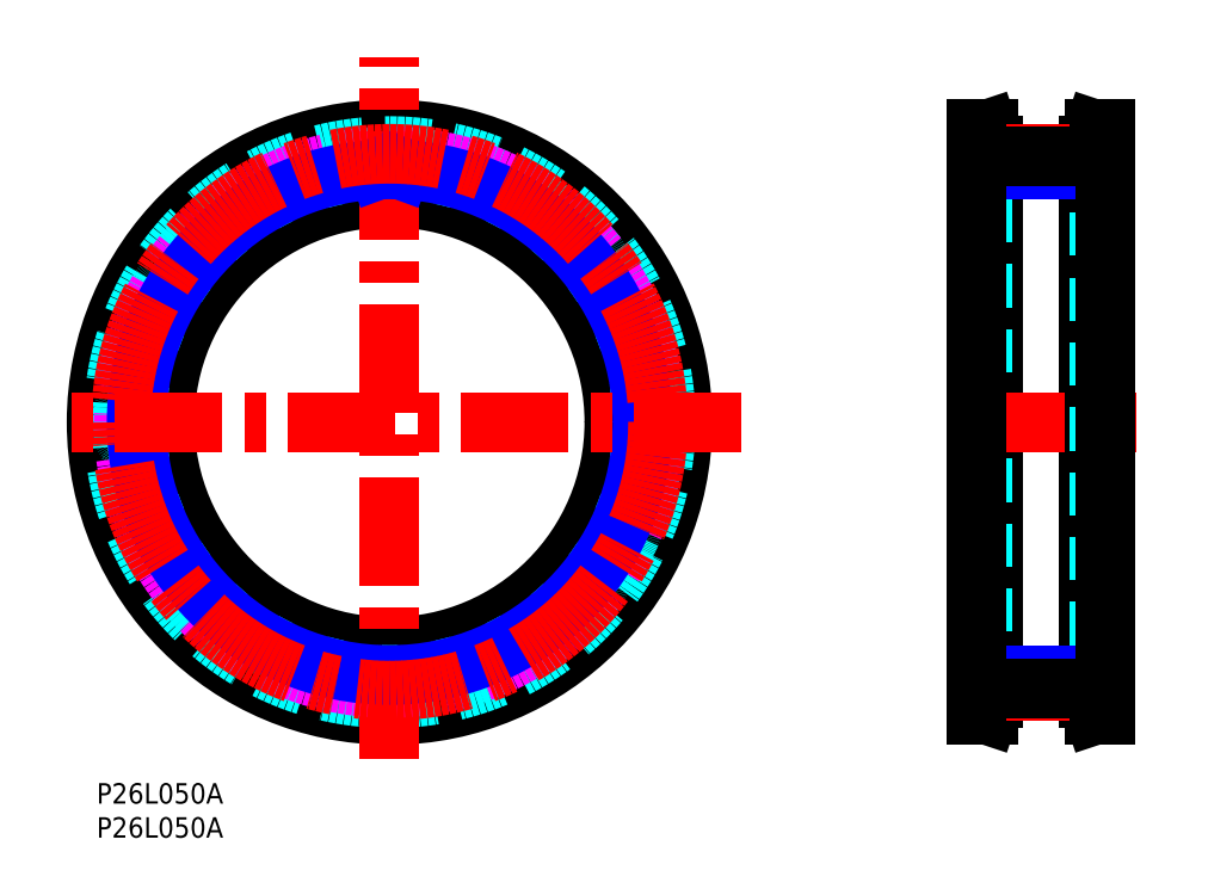
<metadata>
{"format":"dxf","ext":"dxf","renderer":"ezdxf+matplotlib","layout":"modelspace","background":"white","min_lineweight":24,"dpi":150}
</metadata>
<code>
0
SECTION
2
ENTITIES
0
TEXT
8
MSM_PART_NUMBER
10
0
20
-8
30
0
40
3
1
P26L050A
0
TEXT
8
MSM_PART_NUMBER
10
0
20
-3
30
0
40
3
1
P26L050A
0
LINE
8
MSM_CONTINUOUS
10
129.2
20
10
30
0
11
130.8
21
10
31
0
0
LINE
8
MSM_CONTINUOUS
10
130.8
20
96
30
0
11
129.2
21
96
31
0
0
LINE
8
MSM_CONTINUOUS
10
130.8
20
10
30
0
11
131.7
21
12.45
31
0
0
LINE
8
MSM_CONTINUOUS
10
131.7
20
93.55
30
0
11
130.8
21
96
31
0
0
LINE
8
MSM_CONTINUOUS
10
148.2
20
96
30
0
11
146.5
21
96
31
0
0
LINE
8
MSM_CONTINUOUS
10
146.5
20
10
30
0
11
148.2
21
10
31
0
0
LINE
8
MSM_CONTINUOUS
10
146.5
20
96
30
0
11
145.7
21
93.55
31
0
0
LINE
8
MSM_CONTINUOUS
10
145.7
20
12.45
30
0
11
146.5
21
10
31
0
0
LINE
8
MSM_CONTINUOUS
10
130.8
20
10
30
0
11
130.8
21
96
31
0
0
LINE
8
MSM_CONTINUOUS
10
131.7
20
12.45
30
0
11
131.7
21
93.55
31
0
0
LINE
8
MSM_CONTINUOUS
10
146.5
20
96
30
0
11
146.5
21
10
31
0
0
LINE
8
MSM_CONTINUOUS
10
145.7
20
93.55
30
0
11
145.7
21
12.45
31
0
0
LINE
8
MSM_DASHED
10
130.1
20
12.71
30
0
11
130.1
21
93.29
31
0
0
LINE
8
MSM_DASHED
10
147.3
20
93.29
30
0
11
147.3
21
12.71
31
0
0
LINE
8
MSM_DASHED
10
129.2
20
10
30
0
11
130.1
21
12.71
31
0
0
LINE
8
MSM_DASHED
10
130.1
20
93.29
30
0
11
129.2
21
96
31
0
0
LINE
8
MSM_DASHED
10
148.2
20
96
30
0
11
147.3
21
93.29
31
0
0
LINE
8
MSM_DASHED
10
147.3
20
12.71
30
0
11
148.2
21
10
31
0
0
LINE
8
MSM_DASHED
10
129.2
20
20
30
0
11
131.7
21
20
31
0
0
LINE
8
MSM_DASHED
10
131.7
20
86
30
0
11
129.2
21
86
31
0
0
LINE
8
MSM_DASHED
10
145.7
20
20
30
0
11
148.2
21
20
31
0
0
LINE
8
MSM_DASHED
10
148.2
20
86
30
0
11
145.7
21
86
31
0
0
CIRCLE
8
MSM_CONTINUOUS
10
43
20
53
30
0
40
40.29
0
CIRCLE
8
MSM_CONTINUOUS
10
43
20
53
30
0
40
43
0
CIRCLE
8
MSM_CONTINUOUS
10
43
20
53
30
0
40
33
0
CIRCLE
8
MSM_DASHED
10
43
20
53
30
0
40
40.55
0
ARC
8
MSM_DASHED
10
43
20
53
30
0
40
39.03
50
66.25
51
72.21
0
ARC
8
MSM_DASHED
10
58.52
20
88.27
30
0
40
0.5
50
352.3
51
66.25
0
LINE
8
MSM_DASHED
10
58.85
20
86.96
30
0
11
59.01
21
88.2
31
0
0
ARC
8
MSM_DASHED
10
59.34
20
86.89
30
0
40
0.5
50
172.3
51
244.3
0
ARC
8
MSM_DASHED
10
43
20
53
30
0
40
37.13
50
60.36
51
64.26
0
ARC
8
MSM_DASHED
10
61.61
20
85.7
30
0
40
0.5
50
240.4
51
312.3
0
LINE
8
MSM_DASHED
10
62.88
20
86.18
30
0
11
61.94
21
85.33
31
0
0
ARC
8
MSM_DASHED
10
63.21
20
85.81
30
0
40
0.5
50
58.36
51
132.3
0
ARC
8
MSM_DASHED
10
43
20
53
30
0
40
39.03
50
52.4
51
58.36
0
ARC
8
MSM_DASHED
10
66.51
20
83.53
30
0
40
0.5
50
338.5
51
52.4
0
LINE
8
MSM_DASHED
10
66.51
20
82.18
30
0
11
66.97
21
83.35
31
0
0
ARC
8
MSM_DASHED
10
66.98
20
82
30
0
40
0.5
50
158.5
51
230.4
0
ARC
8
MSM_DASHED
10
43
20
53
30
0
40
37.13
50
46.51
51
50.41
0
ARC
8
MSM_DASHED
10
68.89
20
80.3
30
0
40
0.5
50
226.5
51
298.5
0
LINE
8
MSM_DASHED
10
70.24
20
80.46
30
0
11
69.13
21
79.86
31
0
0
ARC
8
MSM_DASHED
10
70.48
20
80.02
30
0
40
0.5
50
44.52
51
118.5
0
ARC
8
MSM_DASHED
10
43
20
53
30
0
40
39.03
50
38.56
51
44.52
0
ARC
8
MSM_DASHED
10
73.13
20
77.02
30
0
40
0.5
50
324.6
51
38.56
0
LINE
8
MSM_DASHED
10
72.81
20
75.7
30
0
11
73.54
21
76.73
31
0
0
ARC
8
MSM_DASHED
10
73.22
20
75.41
30
0
40
0.5
50
144.6
51
216.6
0
ARC
8
MSM_DASHED
10
43
20
53
30
0
40
37.13
50
32.67
51
36.56
0
ARC
8
MSM_DASHED
10
74.67
20
73.31
30
0
40
0.5
50
212.7
51
284.6
0
LINE
8
MSM_DASHED
10
76.02
20
73.14
30
0
11
74.8
21
72.82
31
0
0
ARC
8
MSM_DASHED
10
76.14
20
72.66
30
0
40
0.5
50
30.67
51
104.6
0
ARC
8
MSM_DASHED
10
43
20
53
30
0
40
39.03
50
24.71
51
30.67
0
ARC
8
MSM_DASHED
10
78.01
20
69.11
30
0
40
0.5
50
310.8
51
24.71
0
LINE
8
MSM_DASHED
10
77.38
20
67.91
30
0
11
78.33
21
68.73
31
0
0
ARC
8
MSM_DASHED
10
77.71
20
67.53
30
0
40
0.5
50
130.8
51
202.7
0
ARC
8
MSM_DASHED
10
43
20
53
30
0
40
37.13
50
18.82
51
22.72
0
ARC
8
MSM_DASHED
10
78.61
20
65.14
30
0
40
0.5
50
198.8
51
270.8
0
LINE
8
MSM_DASHED
10
79.88
20
64.65
30
0
11
78.62
21
64.64
31
0
0
ARC
8
MSM_DASHED
10
79.89
20
64.15
30
0
40
0.5
50
16.83
51
90.77
0
ARC
8
MSM_DASHED
10
43
20
53
30
0
40
39.03
50
10.87
51
16.83
0
ARC
8
MSM_DASHED
10
80.84
20
60.26
30
0
40
0.5
50
296.9
51
10.87
0
LINE
8
MSM_DASHED
10
79.95
20
59.25
30
0
11
81.07
21
59.82
31
0
0
ARC
8
MSM_DASHED
10
80.17
20
58.8
30
0
40
0.5
50
116.9
51
188.9
0
ARC
8
MSM_DASHED
10
43
20
53
30
0
40
37.13
50
4.974
51
8.873
0
ARC
8
MSM_DASHED
10
80.48
20
56.26
30
0
40
0.5
50
185
51
256.9
0
LINE
8
MSM_DASHED
10
81.6
20
55.49
30
0
11
80.37
21
55.77
31
0
0
ARC
8
MSM_DASHED
10
81.48
20
55
30
0
40
0.5
50
2.98
51
76.92
0
ARC
8
MSM_DASHED
10
43
20
53
30
0
40
39.03
50
357
51
2.98
0
ARC
8
MSM_DASHED
10
81.48
20
51
30
0
40
0.5
50
283.1
51
357
0
LINE
8
MSM_DASHED
10
80.37
20
50.23
30
0
11
81.6
21
50.51
31
0
0
ARC
8
MSM_DASHED
10
80.48
20
49.74
30
0
40
0.5
50
103.1
51
175
0
ARC
8
MSM_DASHED
10
43
20
53
30
0
40
37.13
50
351.1
51
355
0
ARC
8
MSM_DASHED
10
80.17
20
47.2
30
0
40
0.5
50
171.1
51
243.1
0
LINE
8
MSM_DASHED
10
81.07
20
46.18
30
0
11
79.95
21
46.75
31
0
0
ARC
8
MSM_DASHED
10
80.84
20
45.74
30
0
40
0.5
50
349.1
51
63.08
0
ARC
8
MSM_DASHED
10
43
20
53
30
0
40
39.03
50
343.2
51
349.1
0
ARC
8
MSM_DASHED
10
79.89
20
41.85
30
0
40
0.5
50
269.2
51
343.2
0
LINE
8
MSM_DASHED
10
78.62
20
41.36
30
0
11
79.88
21
41.35
31
0
0
ARC
8
MSM_DASHED
10
78.61
20
40.86
30
0
40
0.5
50
89.23
51
161.2
0
ARC
8
MSM_DASHED
10
43
20
53
30
0
40
37.13
50
337.3
51
341.2
0
ARC
8
MSM_DASHED
10
77.71
20
38.47
30
0
40
0.5
50
157.3
51
229.2
0
LINE
8
MSM_DASHED
10
78.33
20
37.27
30
0
11
77.38
21
38.09
31
0
0
ARC
8
MSM_DASHED
10
78.01
20
36.89
30
0
40
0.5
50
335.3
51
49.23
0
ARC
8
MSM_DASHED
10
43
20
53
30
0
40
39.03
50
329.3
51
335.3
0
ARC
8
MSM_DASHED
10
76.14
20
33.34
30
0
40
0.5
50
255.4
51
329.3
0
LINE
8
MSM_DASHED
10
74.8
20
33.18
30
0
11
76.02
21
32.86
31
0
0
ARC
8
MSM_DASHED
10
74.67
20
32.69
30
0
40
0.5
50
75.38
51
147.3
0
ARC
8
MSM_DASHED
10
43
20
53
30
0
40
37.13
50
323.4
51
327.3
0
ARC
8
MSM_DASHED
10
73.22
20
30.59
30
0
40
0.5
50
143.4
51
215.4
0
LINE
8
MSM_DASHED
10
73.54
20
29.27
30
0
11
72.81
21
30.3
31
0
0
ARC
8
MSM_DASHED
10
73.13
20
28.98
30
0
40
0.5
50
321.4
51
35.38
0
ARC
8
MSM_DASHED
10
43
20
53
30
0
40
39.03
50
315.5
51
321.4
0
ARC
8
MSM_DASHED
10
70.48
20
25.98
30
0
40
0.5
50
241.5
51
315.5
0
LINE
8
MSM_DASHED
10
69.13
20
26.14
30
0
11
70.24
21
25.54
31
0
0
ARC
8
MSM_DASHED
10
68.89
20
25.7
30
0
40
0.5
50
61.54
51
133.5
0
ARC
8
MSM_DASHED
10
43
20
53
30
0
40
37.13
50
309.6
51
313.5
0
ARC
8
MSM_DASHED
10
66.98
20
24
30
0
40
0.5
50
129.6
51
201.5
0
LINE
8
MSM_DASHED
10
66.97
20
22.65
30
0
11
66.51
21
23.82
31
0
0
ARC
8
MSM_DASHED
10
66.51
20
22.47
30
0
40
0.5
50
307.6
51
21.54
0
ARC
8
MSM_DASHED
10
43
20
53
30
0
40
39.03
50
301.6
51
307.6
0
ARC
8
MSM_DASHED
10
63.21
20
20.19
30
0
40
0.5
50
227.7
51
301.6
0
LINE
8
MSM_DASHED
10
61.94
20
20.67
30
0
11
62.88
21
19.82
31
0
0
ARC
8
MSM_DASHED
10
61.61
20
20.3
30
0
40
0.5
50
47.69
51
119.6
0
ARC
8
MSM_DASHED
10
43
20
53
30
0
40
37.13
50
295.7
51
299.6
0
ARC
8
MSM_DASHED
10
59.34
20
19.11
30
0
40
0.5
50
115.7
51
187.7
0
LINE
8
MSM_DASHED
10
59.01
20
17.8
30
0
11
58.85
21
19.04
31
0
0
ARC
8
MSM_DASHED
10
58.52
20
17.73
30
0
40
0.5
50
293.7
51
7.692
0
ARC
8
MSM_DASHED
10
43
20
53
30
0
40
39.03
50
287.8
51
293.7
0
ARC
8
MSM_DASHED
10
54.77
20
16.31
30
0
40
0.5
50
213.8
51
287.8
0
LINE
8
MSM_DASHED
10
53.66
20
17.07
30
0
11
54.36
21
16.03
31
0
0
ARC
8
MSM_DASHED
10
53.24
20
16.8
30
0
40
0.5
50
33.85
51
105.8
0
ARC
8
MSM_DASHED
10
43
20
53
30
0
40
37.13
50
281.9
51
285.8
0
ARC
8
MSM_DASHED
10
50.76
20
16.18
30
0
40
0.5
50
101.9
51
173.8
0
LINE
8
MSM_DASHED
10
50.12
20
14.99
30
0
11
50.26
21
16.24
31
0
0
ARC
8
MSM_DASHED
10
49.63
20
15.04
30
0
40
0.5
50
279.9
51
353.8
0
ARC
8
MSM_DASHED
10
43
20
53
30
0
40
39.03
50
273.9
51
279.9
0
ARC
8
MSM_DASHED
10
45.65
20
14.56
30
0
40
0.5
50
200
51
273.9
0
LINE
8
MSM_DASHED
10
44.75
20
15.57
30
0
11
45.18
21
14.39
31
0
0
ARC
8
MSM_DASHED
10
44.28
20
15.4
30
0
40
0.5
50
20
51
91.95
0
ARC
8
MSM_DASHED
10
43
20
53
30
0
40
37.13
50
268.1
51
271.9
0
ARC
8
MSM_DASHED
10
41.72
20
15.4
30
0
40
0.5
50
88.05
51
160
0
LINE
8
MSM_DASHED
10
40.82
20
14.39
30
0
11
41.25
21
15.57
31
0
0
ARC
8
MSM_DASHED
10
40.35
20
14.56
30
0
40
0.5
50
266.1
51
340
0
ARC
8
MSM_DASHED
10
43
20
53
30
0
40
39.03
50
260.1
51
266.1
0
ARC
8
MSM_DASHED
10
36.37
20
15.04
30
0
40
0.5
50
186.2
51
260.1
0
LINE
8
MSM_DASHED
10
35.74
20
16.24
30
0
11
35.88
21
14.99
31
0
0
ARC
8
MSM_DASHED
10
35.24
20
16.18
30
0
40
0.5
50
6.154
51
78.1
0
ARC
8
MSM_DASHED
10
43
20
53
30
0
40
37.13
50
254.2
51
258.1
0
ARC
8
MSM_DASHED
10
32.76
20
16.8
30
0
40
0.5
50
74.2
51
146.2
0
LINE
8
MSM_DASHED
10
31.64
20
16.03
30
0
11
32.34
21
17.07
31
0
0
ARC
8
MSM_DASHED
10
31.23
20
16.31
30
0
40
0.5
50
252.2
51
326.2
0
ARC
8
MSM_DASHED
10
43
20
53
30
0
40
39.03
50
246.3
51
252.2
0
ARC
8
MSM_DASHED
10
27.48
20
17.73
30
0
40
0.5
50
172.3
51
246.3
0
LINE
8
MSM_DASHED
10
27.15
20
19.04
30
0
11
26.99
21
17.8
31
0
0
ARC
8
MSM_DASHED
10
26.66
20
19.11
30
0
40
0.5
50
352.3
51
64.26
0
ARC
8
MSM_DASHED
10
43
20
53
30
0
40
37.13
50
240.4
51
244.3
0
ARC
8
MSM_DASHED
10
24.39
20
20.3
30
0
40
0.5
50
60.36
51
132.3
0
LINE
8
MSM_DASHED
10
23.12
20
19.82
30
0
11
24.06
21
20.67
31
0
0
ARC
8
MSM_DASHED
10
22.79
20
20.19
30
0
40
0.5
50
238.4
51
312.3
0
ARC
8
MSM_DASHED
10
43
20
53
30
0
40
39.03
50
232.4
51
238.4
0
ARC
8
MSM_DASHED
10
19.49
20
22.47
30
0
40
0.5
50
158.5
51
232.4
0
LINE
8
MSM_DASHED
10
19.49
20
23.82
30
0
11
19.03
21
22.65
31
0
0
ARC
8
MSM_DASHED
10
19.02
20
24
30
0
40
0.5
50
338.5
51
50.41
0
ARC
8
MSM_DASHED
10
43
20
53
30
0
40
37.13
50
226.5
51
230.4
0
ARC
8
MSM_DASHED
10
17.11
20
25.7
30
0
40
0.5
50
46.51
51
118.5
0
LINE
8
MSM_DASHED
10
15.76
20
25.54
30
0
11
16.87
21
26.14
31
0
0
ARC
8
MSM_DASHED
10
15.52
20
25.98
30
0
40
0.5
50
224.5
51
298.5
0
ARC
8
MSM_DASHED
10
43
20
53
30
0
40
39.03
50
218.6
51
224.5
0
ARC
8
MSM_DASHED
10
12.87
20
28.98
30
0
40
0.5
50
144.6
51
218.6
0
LINE
8
MSM_DASHED
10
13.19
20
30.3
30
0
11
12.46
21
29.27
31
0
0
ARC
8
MSM_DASHED
10
12.78
20
30.59
30
0
40
0.5
50
324.6
51
36.56
0
ARC
8
MSM_DASHED
10
43
20
53
30
0
40
37.13
50
212.7
51
216.6
0
ARC
8
MSM_DASHED
10
11.33
20
32.69
30
0
40
0.5
50
32.67
51
104.6
0
LINE
8
MSM_DASHED
10
9.982
20
32.86
30
0
11
11.2
21
33.18
31
0
0
ARC
8
MSM_DASHED
10
9.856
20
33.34
30
0
40
0.5
50
210.7
51
284.6
0
ARC
8
MSM_DASHED
10
43
20
53
30
0
40
39.03
50
204.7
51
210.7
0
ARC
8
MSM_DASHED
10
7.994
20
36.89
30
0
40
0.5
50
130.8
51
204.7
0
LINE
8
MSM_DASHED
10
8.621
20
38.09
30
0
11
7.668
21
37.27
31
0
0
ARC
8
MSM_DASHED
10
8.294
20
38.47
30
0
40
0.5
50
310.8
51
22.72
0
ARC
8
MSM_DASHED
10
43
20
53
30
0
40
37.13
50
198.8
51
202.7
0
ARC
8
MSM_DASHED
10
7.387
20
40.86
30
0
40
0.5
50
18.82
51
90.77
0
LINE
8
MSM_DASHED
10
6.121
20
41.35
30
0
11
7.38
21
41.36
31
0
0
ARC
8
MSM_DASHED
10
6.115
20
41.85
30
0
40
0.5
50
196.8
51
270.8
0
ARC
8
MSM_DASHED
10
43
20
53
30
0
40
39.03
50
190.9
51
196.8
0
ARC
8
MSM_DASHED
10
5.156
20
45.74
30
0
40
0.5
50
116.9
51
190.9
0
LINE
8
MSM_DASHED
10
6.052
20
46.75
30
0
11
4.93
21
46.18
31
0
0
ARC
8
MSM_DASHED
10
5.825
20
47.2
30
0
40
0.5
50
296.9
51
8.873
0
ARC
8
MSM_DASHED
10
43
20
53
30
0
40
37.13
50
185
51
188.9
0
ARC
8
MSM_DASHED
10
5.517
20
49.74
30
0
40
0.5
50
4.974
51
76.92
0
LINE
8
MSM_DASHED
10
4.404
20
50.51
30
0
11
5.63
21
50.23
31
0
0
ARC
8
MSM_DASHED
10
4.517
20
51
30
0
40
0.5
50
183
51
256.9
0
ARC
8
MSM_DASHED
10
43
20
53
30
0
40
39.03
50
177
51
183
0
ARC
8
MSM_DASHED
10
4.517
20
55
30
0
40
0.5
50
103.1
51
177
0
LINE
8
MSM_DASHED
10
5.63
20
55.77
30
0
11
4.404
21
55.49
31
0
0
ARC
8
MSM_DASHED
10
5.517
20
56.26
30
0
40
0.5
50
283.1
51
355
0
ARC
8
MSM_DASHED
10
43
20
53
30
0
40
37.13
50
171.1
51
175
0
ARC
8
MSM_DASHED
10
5.825
20
58.8
30
0
40
0.5
50
351.1
51
63.08
0
LINE
8
MSM_DASHED
10
4.93
20
59.82
30
0
11
6.052
21
59.25
31
0
0
ARC
8
MSM_DASHED
10
5.156
20
60.26
30
0
40
0.5
50
169.1
51
243.1
0
ARC
8
MSM_DASHED
10
43
20
53
30
0
40
39.03
50
163.2
51
169.1
0
ARC
8
MSM_DASHED
10
6.115
20
64.15
30
0
40
0.5
50
89.23
51
163.2
0
LINE
8
MSM_DASHED
10
7.38
20
64.64
30
0
11
6.121
21
64.65
31
0
0
ARC
8
MSM_DASHED
10
7.387
20
65.14
30
0
40
0.5
50
269.2
51
341.2
0
ARC
8
MSM_DASHED
10
43
20
53
30
0
40
37.13
50
157.3
51
161.2
0
ARC
8
MSM_DASHED
10
8.294
20
67.53
30
0
40
0.5
50
337.3
51
49.23
0
LINE
8
MSM_DASHED
10
7.668
20
68.73
30
0
11
8.621
21
67.91
31
0
0
ARC
8
MSM_DASHED
10
7.994
20
69.11
30
0
40
0.5
50
155.3
51
229.2
0
ARC
8
MSM_DASHED
10
43
20
53
30
0
40
39.03
50
149.3
51
155.3
0
ARC
8
MSM_DASHED
10
9.856
20
72.66
30
0
40
0.5
50
75.38
51
149.3
0
LINE
8
MSM_DASHED
10
11.2
20
72.82
30
0
11
9.982
21
73.14
31
0
0
ARC
8
MSM_DASHED
10
11.33
20
73.31
30
0
40
0.5
50
255.4
51
327.3
0
ARC
8
MSM_DASHED
10
43
20
53
30
0
40
37.13
50
143.4
51
147.3
0
ARC
8
MSM_DASHED
10
12.78
20
75.41
30
0
40
0.5
50
323.4
51
35.38
0
LINE
8
MSM_DASHED
10
12.46
20
76.73
30
0
11
13.19
21
75.7
31
0
0
ARC
8
MSM_DASHED
10
12.87
20
77.02
30
0
40
0.5
50
141.4
51
215.4
0
ARC
8
MSM_DASHED
10
43
20
53
30
0
40
39.03
50
135.5
51
141.4
0
ARC
8
MSM_DASHED
10
15.52
20
80.02
30
0
40
0.5
50
61.54
51
135.5
0
LINE
8
MSM_DASHED
10
16.87
20
79.86
30
0
11
15.76
21
80.46
31
0
0
ARC
8
MSM_DASHED
10
17.11
20
80.3
30
0
40
0.5
50
241.5
51
313.5
0
ARC
8
MSM_DASHED
10
43
20
53
30
0
40
37.13
50
129.6
51
133.5
0
ARC
8
MSM_DASHED
10
19.02
20
82
30
0
40
0.5
50
309.6
51
21.54
0
LINE
8
MSM_DASHED
10
19.03
20
83.35
30
0
11
19.49
21
82.18
31
0
0
ARC
8
MSM_DASHED
10
19.49
20
83.53
30
0
40
0.5
50
127.6
51
201.5
0
ARC
8
MSM_DASHED
10
43
20
53
30
0
40
39.03
50
121.6
51
127.6
0
ARC
8
MSM_DASHED
10
22.79
20
85.81
30
0
40
0.5
50
47.69
51
121.6
0
LINE
8
MSM_DASHED
10
24.06
20
85.33
30
0
11
23.12
21
86.18
31
0
0
ARC
8
MSM_DASHED
10
24.39
20
85.7
30
0
40
0.5
50
227.7
51
299.6
0
ARC
8
MSM_DASHED
10
43
20
53
30
0
40
37.13
50
115.7
51
119.6
0
ARC
8
MSM_DASHED
10
26.66
20
86.89
30
0
40
0.5
50
295.7
51
7.692
0
LINE
8
MSM_DASHED
10
26.99
20
88.2
30
0
11
27.15
21
86.96
31
0
0
ARC
8
MSM_DASHED
10
27.48
20
88.27
30
0
40
0.5
50
113.7
51
187.7
0
ARC
8
MSM_DASHED
10
43
20
53
30
0
40
39.03
50
107.8
51
113.7
0
ARC
8
MSM_DASHED
10
31.23
20
89.69
30
0
40
0.5
50
33.85
51
107.8
0
LINE
8
MSM_DASHED
10
32.34
20
88.93
30
0
11
31.64
21
89.97
31
0
0
ARC
8
MSM_DASHED
10
32.76
20
89.2
30
0
40
0.5
50
213.8
51
285.8
0
ARC
8
MSM_DASHED
10
43
20
53
30
0
40
37.13
50
101.9
51
105.8
0
ARC
8
MSM_DASHED
10
35.24
20
89.82
30
0
40
0.5
50
281.9
51
353.8
0
LINE
8
MSM_DASHED
10
35.88
20
91.01
30
0
11
35.74
21
89.76
31
0
0
ARC
8
MSM_DASHED
10
36.37
20
90.96
30
0
40
0.5
50
99.9
51
173.8
0
ARC
8
MSM_DASHED
10
43
20
53
30
0
40
39.03
50
93.94
51
99.9
0
ARC
8
MSM_DASHED
10
40.35
20
91.44
30
0
40
0.5
50
20
51
93.94
0
LINE
8
MSM_DASHED
10
41.25
20
90.43
30
0
11
40.82
21
91.61
31
0
0
ARC
8
MSM_DASHED
10
41.72
20
90.6
30
0
40
0.5
50
200
51
271.9
0
ARC
8
MSM_DASHED
10
43
20
53
30
0
40
37.13
50
88.05
51
91.95
0
ARC
8
MSM_DASHED
10
44.28
20
90.6
30
0
40
0.5
50
268.1
51
340
0
LINE
8
MSM_DASHED
10
45.18
20
91.61
30
0
11
44.75
21
90.43
31
0
0
ARC
8
MSM_DASHED
10
45.65
20
91.44
30
0
40
0.5
50
86.06
51
160
0
ARC
8
MSM_DASHED
10
43
20
53
30
0
40
39.03
50
80.1
51
86.06
0
ARC
8
MSM_DASHED
10
49.63
20
90.96
30
0
40
0.5
50
6.154
51
80.1
0
LINE
8
MSM_DASHED
10
50.26
20
89.76
30
0
11
50.12
21
91.01
31
0
0
ARC
8
MSM_DASHED
10
50.76
20
89.82
30
0
40
0.5
50
186.2
51
258.1
0
ARC
8
MSM_DASHED
10
43
20
53
30
0
40
37.13
50
74.2
51
78.1
0
ARC
8
MSM_DASHED
10
53.24
20
89.2
30
0
40
0.5
50
254.2
51
326.2
0
LINE
8
MSM_DASHED
10
54.36
20
89.97
30
0
11
53.66
21
88.93
31
0
0
ARC
8
MSM_DASHED
10
54.77
20
89.69
30
0
40
0.5
50
72.21
51
146.2
0
LINE
8
MSM_CENTER
10
43
20
3.582
30
0
11
43
21
106.6
31
0
0
CIRCLE
8
MSM_IMAGINARY
10
43
20
53
30
0
40
39.03
0
CIRCLE
8
MSM_NARROW
10
43
20
53
30
0
40
37.12
0
LINE
8
MSM_NARROW
10
41.25
20
90.43
30
0
11
41.37
21
90.09
31
0
0
LINE
8
MSM_NARROW
10
44.75
20
90.43
30
0
11
44.63
21
90.09
31
0
0
CIRCLE
8
MSM_CENTER
10
43
20
53
30
0
40
39.41
0
LINE
8
MSM_CENTER
10
94.69
20
53
30
0
11
-5.777
21
53
31
0
0
LINE
8
MSM_CENTER
10
126.3
20
53
30
0
11
152.7
21
53
31
0
0
LINE
8
MSM_NARROW
10
145.7
20
90.12
30
0
11
131.7
21
90.12
31
0
0
LINE
8
MSM_NARROW
10
145.7
20
15.87
30
0
11
131.7
21
15.87
31
0
0
LINE
8
MSM_CENTER
10
126.9
20
92.41
30
0
11
150.4
21
92.41
31
0
0
LINE
8
MSM_CENTER
10
126.9
20
13.58
30
0
11
150.4
21
13.58
31
0
0
LINE
8
MSM_CONTINUOUS
10
131.7
20
92.03
30
0
11
145.7
21
92.03
31
0
0
LINE
8
MSM_CONTINUOUS
10
131.7
20
13.96
30
0
11
145.7
21
13.96
31
0
0
LINE
8
MSM_CONTINUOUS
10
129.2
20
96
30
0
11
129.2
21
10
31
0
0
LINE
8
MSM_CONTINUOUS
10
148.2
20
10
30
0
11
148.2
21
96
31
0
0
VIEWPORT
8
0
10
0
20
0
30
0
40
12.93
41
6.936
68
     1
69
     1
0
VIEWPORT
8
0
10
5.25
20
3.5
30
0
40
8.4
41
5.6
68
     2
69
     2
0
ENDSEC
0
EOF

</code>
